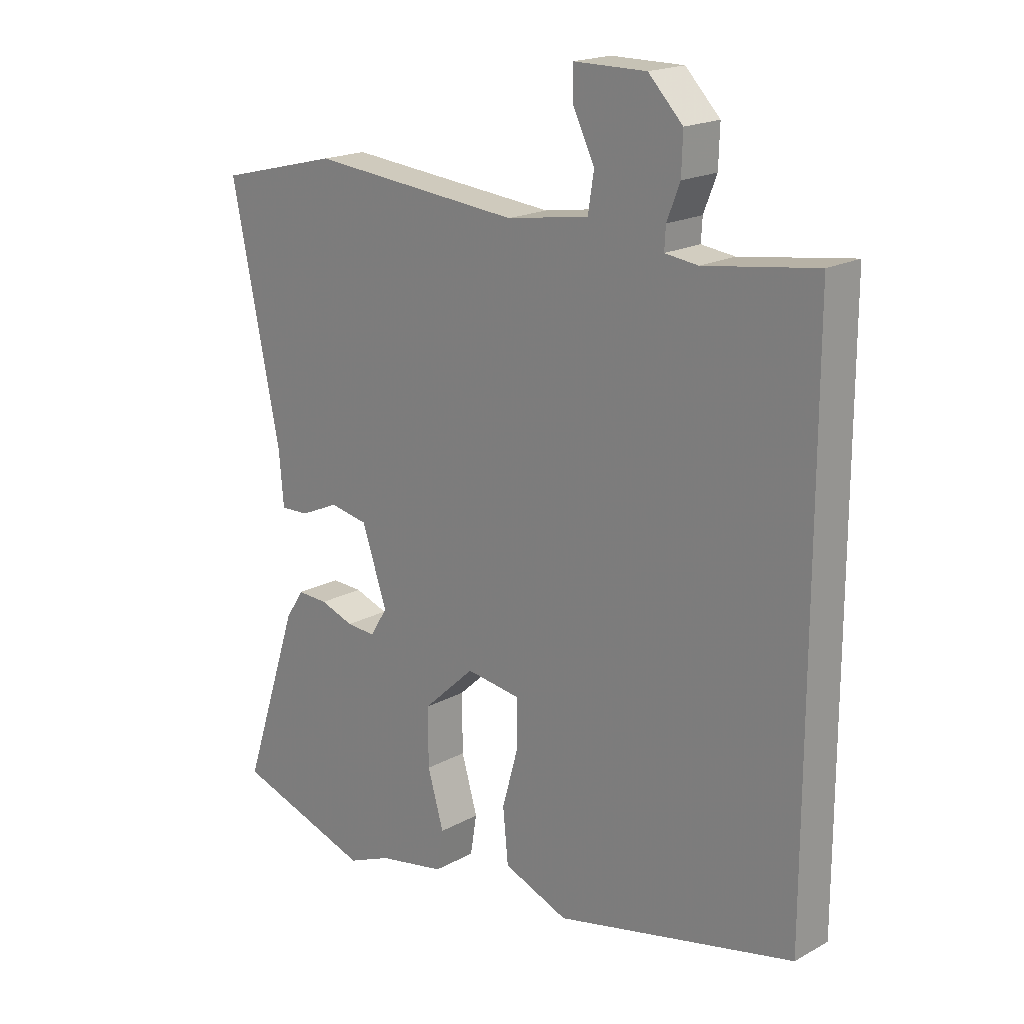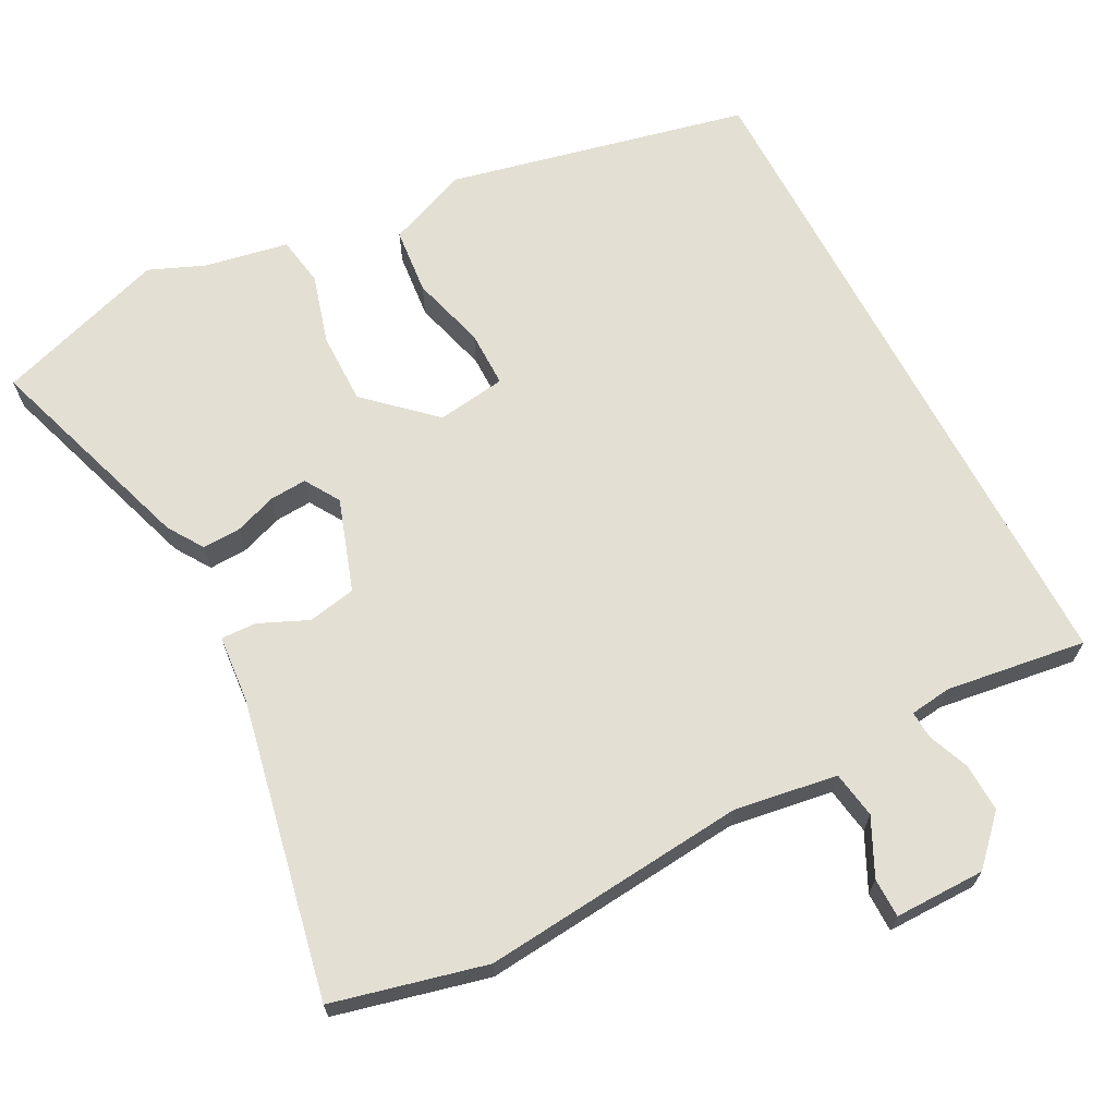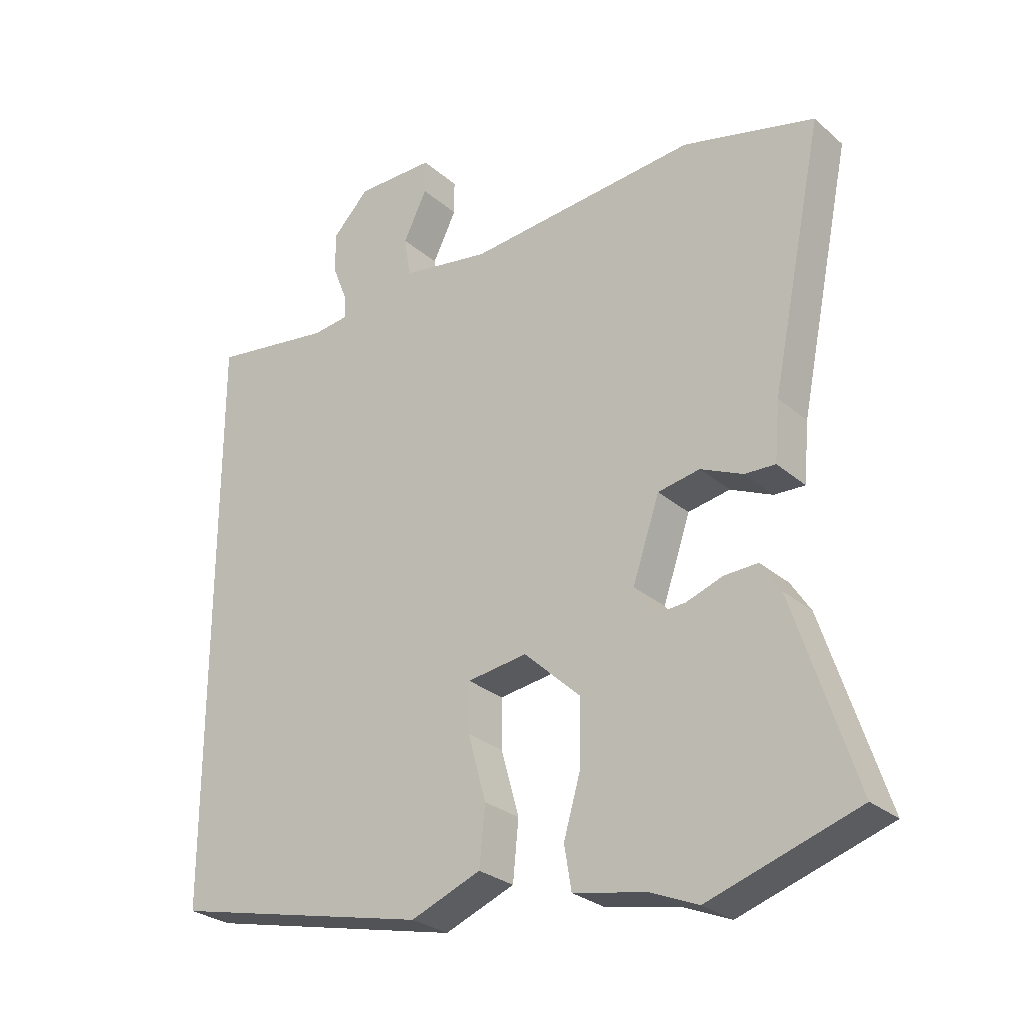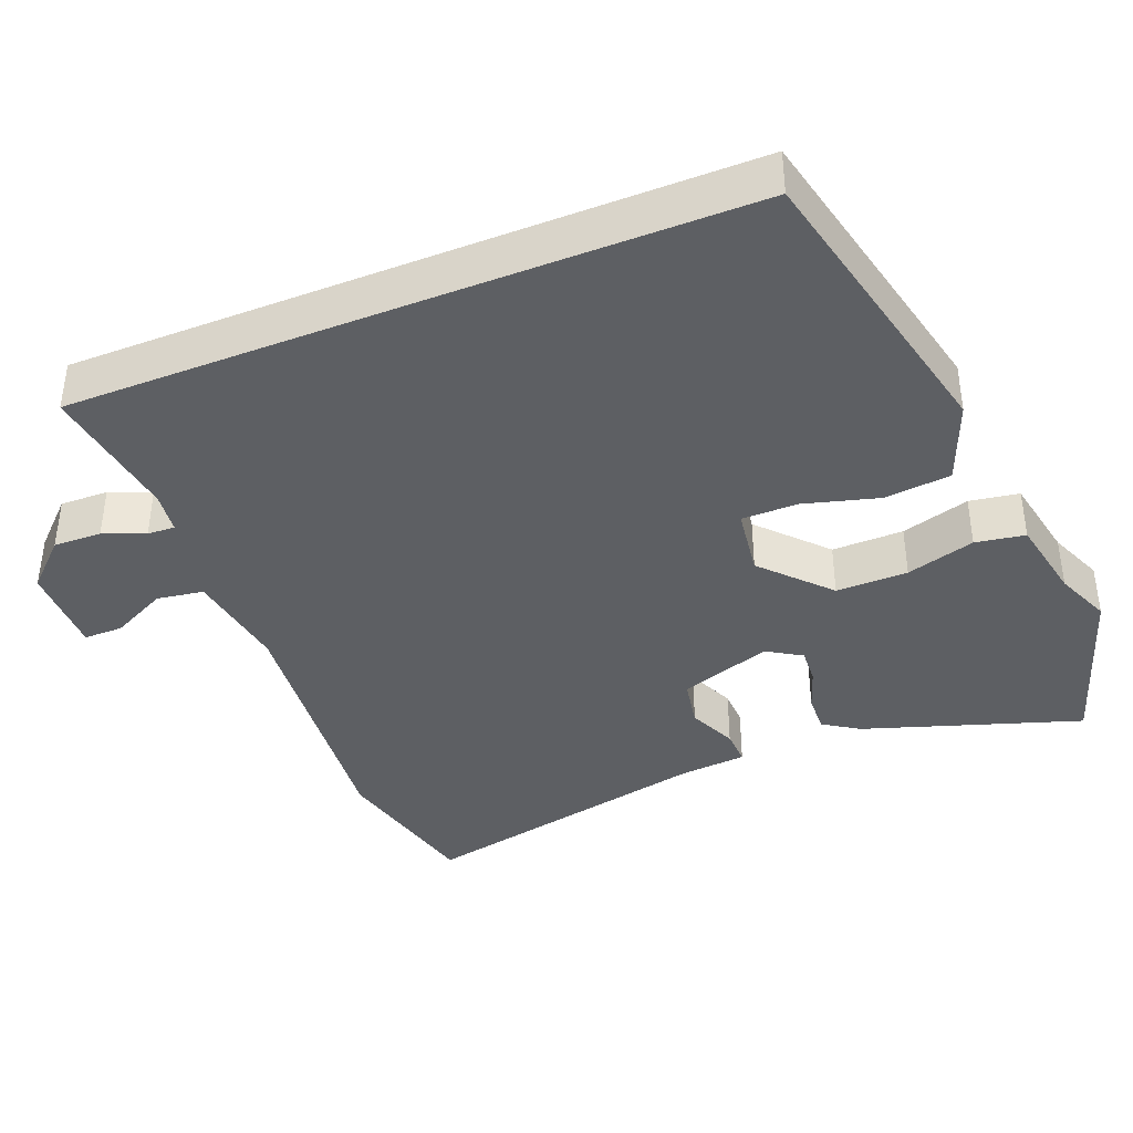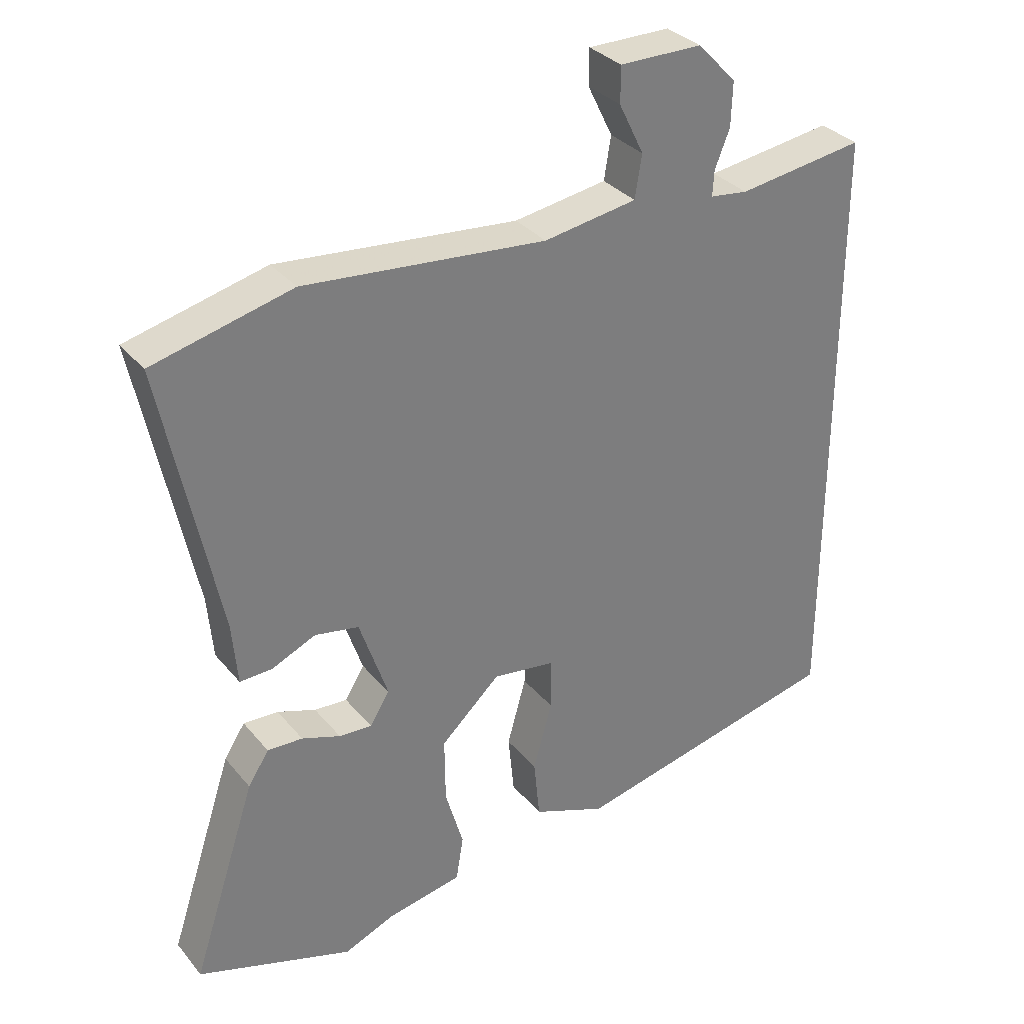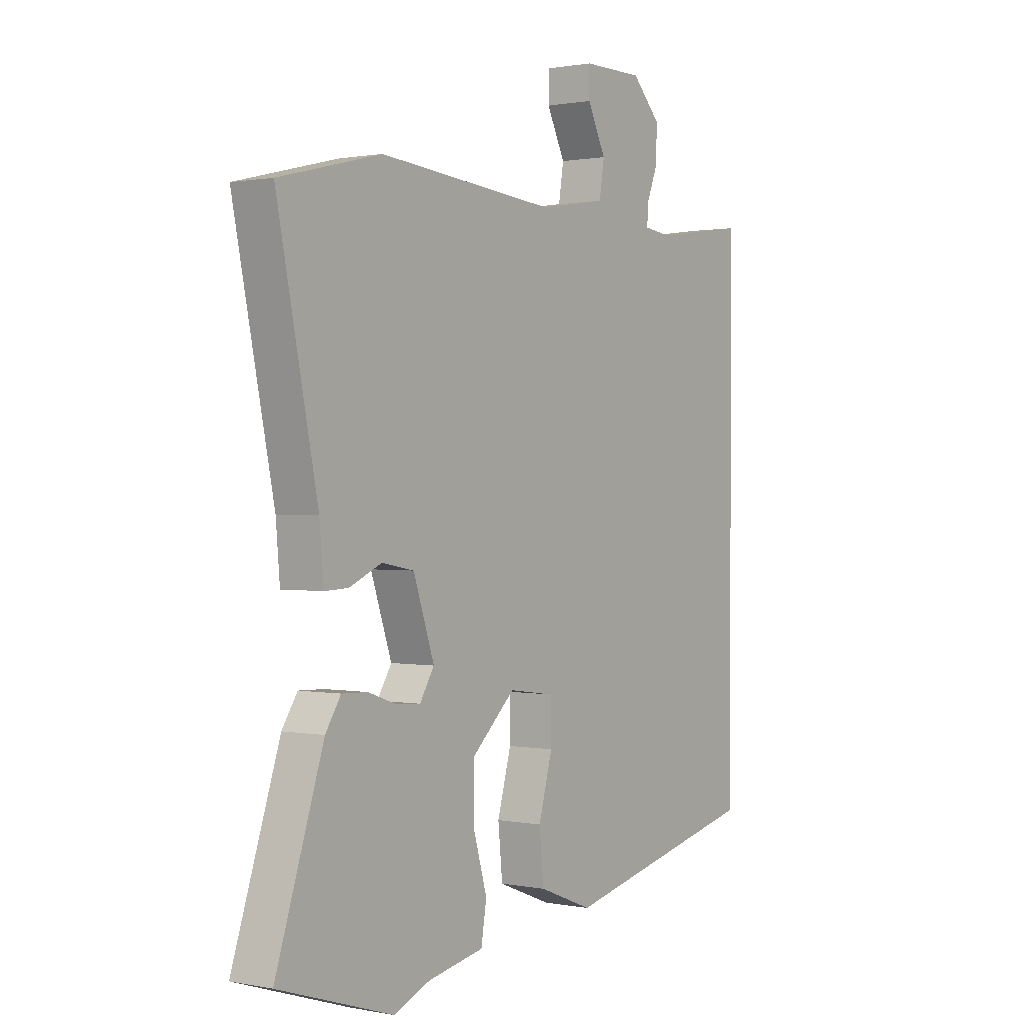
<metadata>
{"format":"obj","ext":"obj","renderer":"f3d","projection":"perspective","resolution":1024,"background":"white","views":[{"elev":18.9,"azim":44.1,"up":"+Z"},{"elev":67.1,"azim":-27.8,"up":"+Y"},{"elev":-27.7,"azim":-142.2,"up":"+Z"},{"elev":-39.8,"azim":111.8,"up":"+Y"},{"elev":32.5,"azim":-32.8,"up":"+Z"},{"elev":0.9,"azim":-54.6,"up":"+Z"}]}
</metadata>
<code>
v -0.571 0.07 0.482
v -0.366 0.07 0.533
v -0.009 0.07 0.5
v 0.129 0.07 0.522
v 0.139 0.07 0.585
v 0.102 0.07 0.66
v 0.102 0.07 0.713
v 0.224 0.07 0.713
v 0.282 0.07 0.653
v 0.28 0.07 0.588
v 0.258 0.07 0.532
v 0.256 0.07 0.495
v 0.312 0.07 0.488
v 0.5 0.07 0.515
v 0.5 0.07 -0.39
v 0.097 0.07 -0.482
v -0.012 0.07 -0.439
v -0.021 0.07 -0.349
v 0.007 0.07 -0.248
v 0.007 0.07 -0.172
v -0.086 0.07 -0.159
v -0.174 0.07 -0.241
v -0.173 0.07 -0.338
v -0.146 0.07 -0.431
v -0.157 0.07 -0.498
v -0.27 0.07 -0.52
v -0.344 0.07 -0.551
v -0.575 0.07 -0.476
v -0.479 0.07 -0.184
v -0.448 0.07 -0.136
v -0.396 0.07 -0.138
v -0.339 0.07 -0.158
v -0.29 0.07 -0.161
v -0.261 0.07 -0.114
v -0.303 0.07 0.01
v -0.368 0.07 0.022
v -0.433 0.07 -0.007
v -0.481 0.07 -0.009
v -0.489 0.07 0.083
v -0.571 0 0.482
v -0.366 0 0.533
v -0.009 0 0.5
v 0.129 0 0.522
v 0.139 0 0.585
v 0.102 0 0.66
v 0.102 0 0.713
v 0.224 0 0.713
v 0.282 0 0.653
v 0.28 0 0.588
v 0.258 0 0.532
v 0.256 0 0.495
v 0.312 0 0.488
v 0.5 0 0.515
v 0.5 0 -0.39
v 0.097 0 -0.482
v -0.012 0 -0.439
v -0.021 0 -0.349
v 0.007 0 -0.248
v 0.007 0 -0.172
v -0.086 0 -0.159
v -0.174 0 -0.241
v -0.173 0 -0.338
v -0.146 0 -0.431
v -0.157 0 -0.498
v -0.27 0 -0.52
v -0.344 0 -0.551
v -0.575 0 -0.476
v -0.479 0 -0.184
v -0.448 0 -0.136
v -0.396 0 -0.138
v -0.339 0 -0.158
v -0.29 0 -0.161
v -0.261 0 -0.114
v -0.303 0 0.01
v -0.368 0 0.022
v -0.433 0 -0.007
v -0.481 0 -0.009
v -0.489 0 0.083
f 36 37 38 39
f 35 36 39 1
f 29 30 31 32
f 29 32 33
f 26 27 28 29
f 26 29 33
f 23 24 25 26
f 22 23 26 33
f 21 22 33 34
f 16 17 18 19
f 16 19 20
f 13 14 15 16
f 12 13 16 20
f 11 12 20 21
f 5 6 7 8
f 4 5 8 9
f 35 1 2 3
f 35 3 4
f 11 21 34 35
f 10 11 35
f 4 9 10 35
f 78 77 76 75
f 40 78 75 74
f 71 70 69 68
f 72 71 68
f 68 67 66 65
f 72 68 65
f 65 64 63 62
f 72 65 62 61
f 73 72 61 60
f 58 57 56 55
f 59 58 55
f 55 54 53 52
f 59 55 52 51
f 60 59 51 50
f 47 46 45 44
f 48 47 44 43
f 42 41 40 74
f 43 42 74
f 74 73 60 50
f 74 50 49
f 74 49 48 43
f 1 40 41 2
f 2 41 42 3
f 3 42 43 4
f 4 43 44 5
f 5 44 45 6
f 6 45 46 7
f 7 46 47 8
f 8 47 48 9
f 9 48 49 10
f 10 49 50 11
f 11 50 51 12
f 12 51 52 13
f 13 52 53 14
f 14 53 54 15
f 15 54 55 16
f 16 55 56 17
f 17 56 57 18
f 18 57 58 19
f 19 58 59 20
f 20 59 60 21
f 21 60 61 22
f 22 61 62 23
f 23 62 63 24
f 24 63 64 25
f 25 64 65 26
f 26 65 66 27
f 27 66 67 28
f 28 67 68 29
f 29 68 69 30
f 30 69 70 31
f 31 70 71 32
f 32 71 72 33
f 33 72 73 34
f 34 73 74 35
f 35 74 75 36
f 36 75 76 37
f 37 76 77 38
f 38 77 78 39
f 39 78 40 1

</code>
